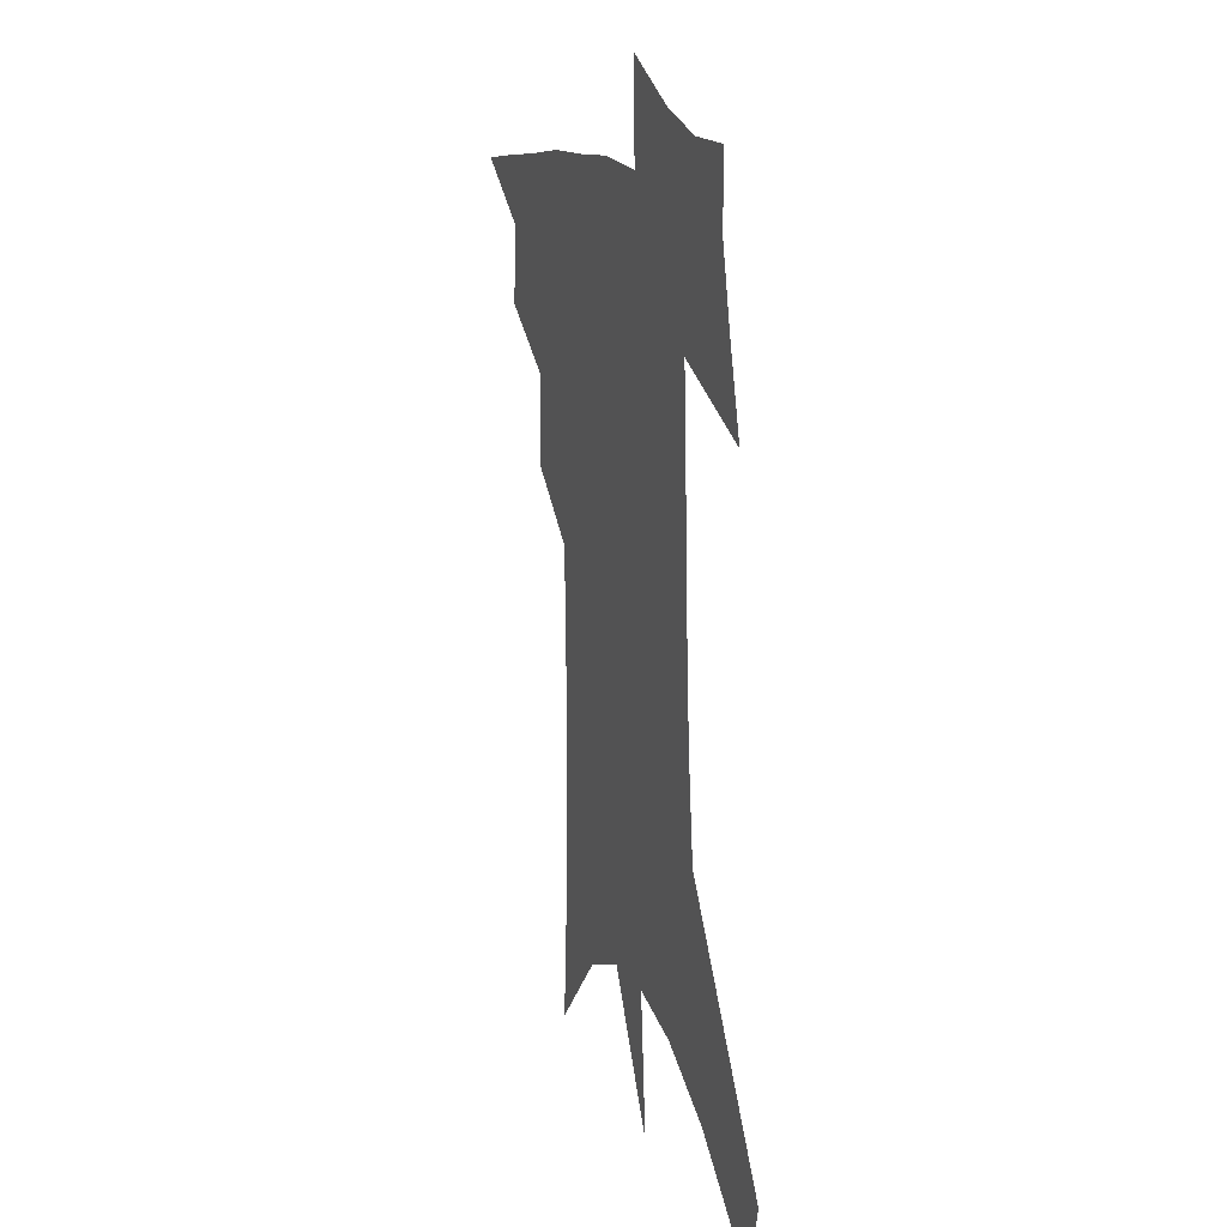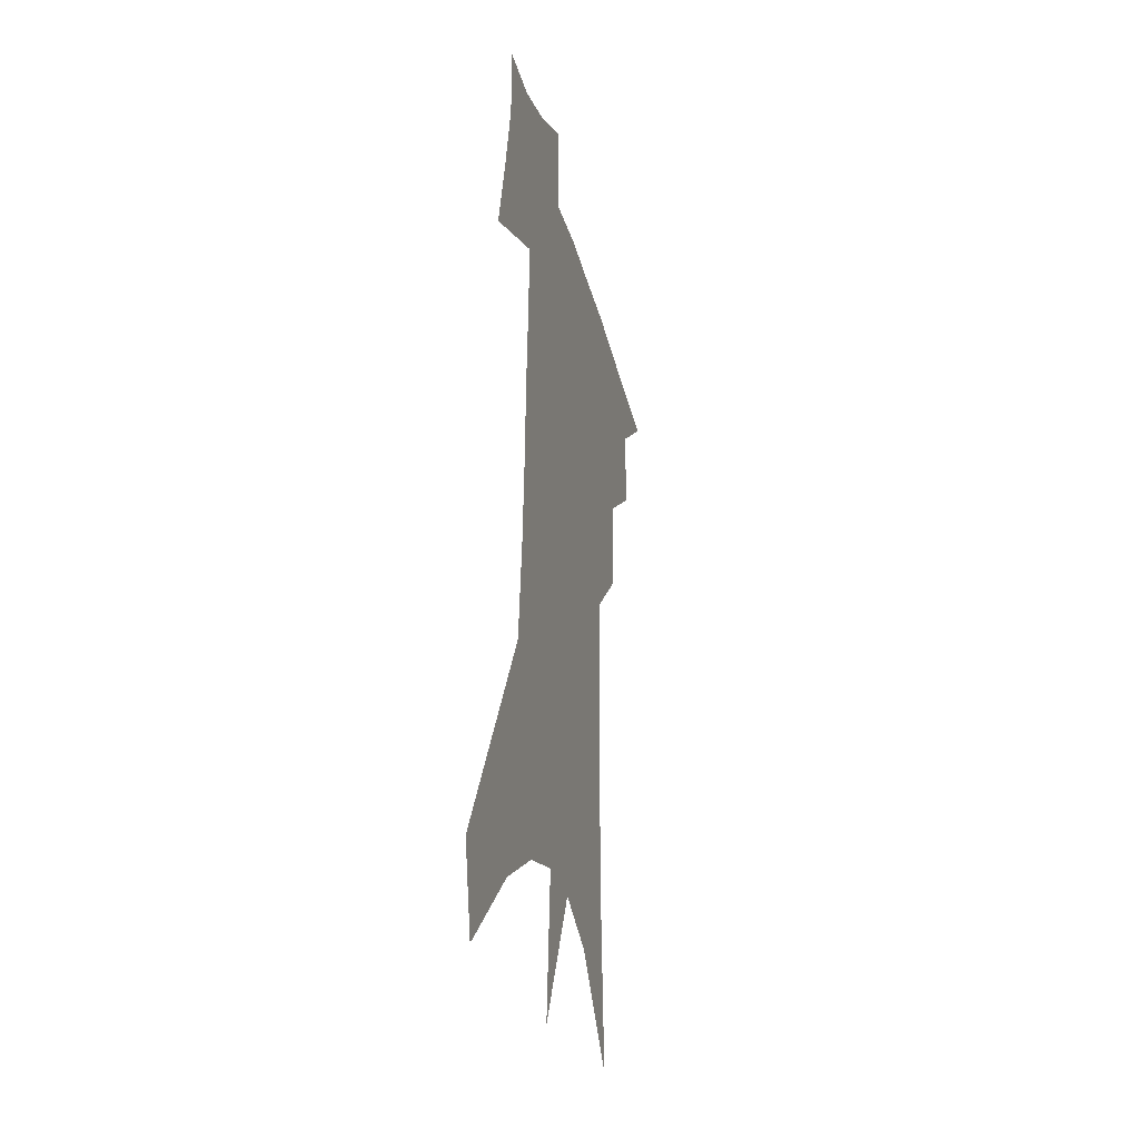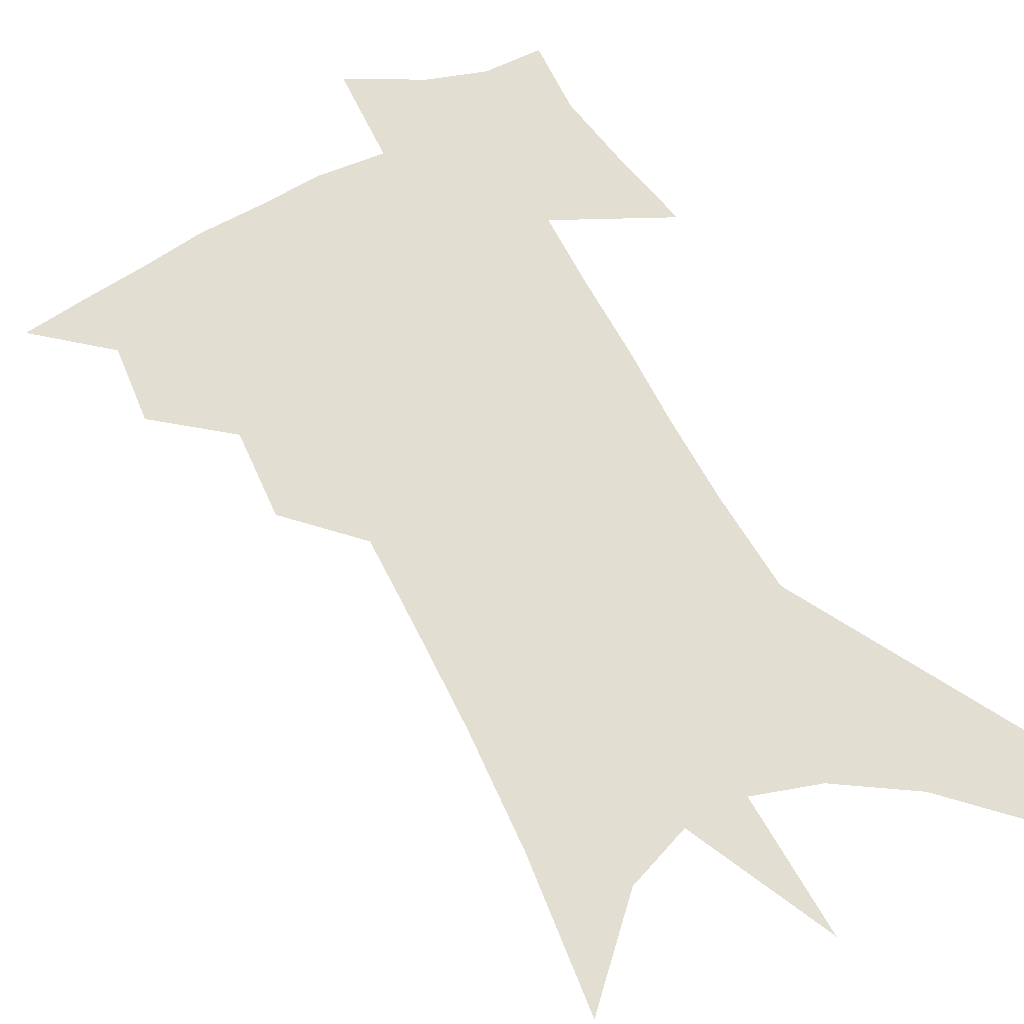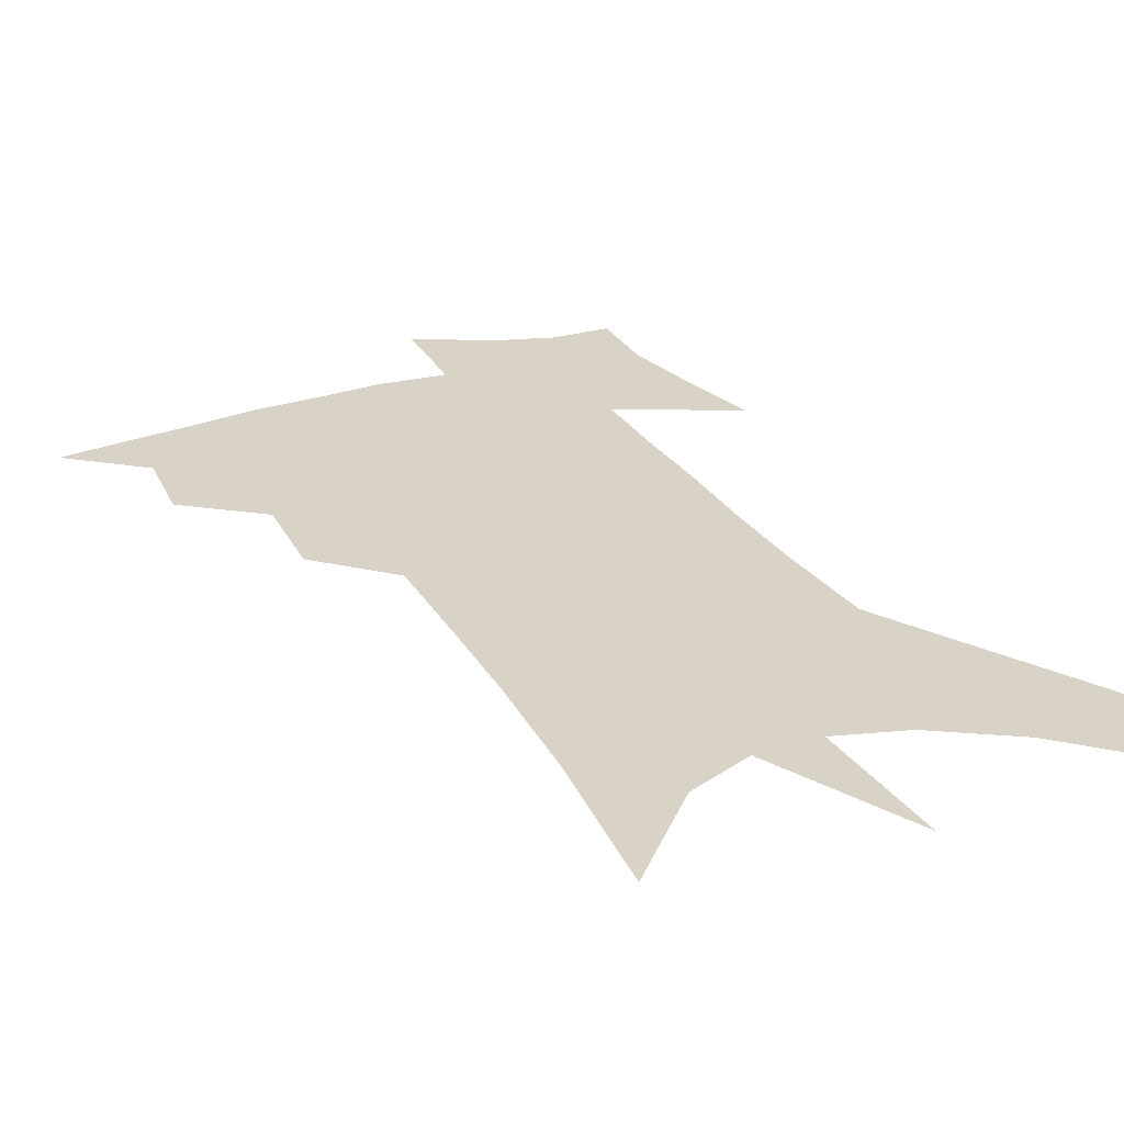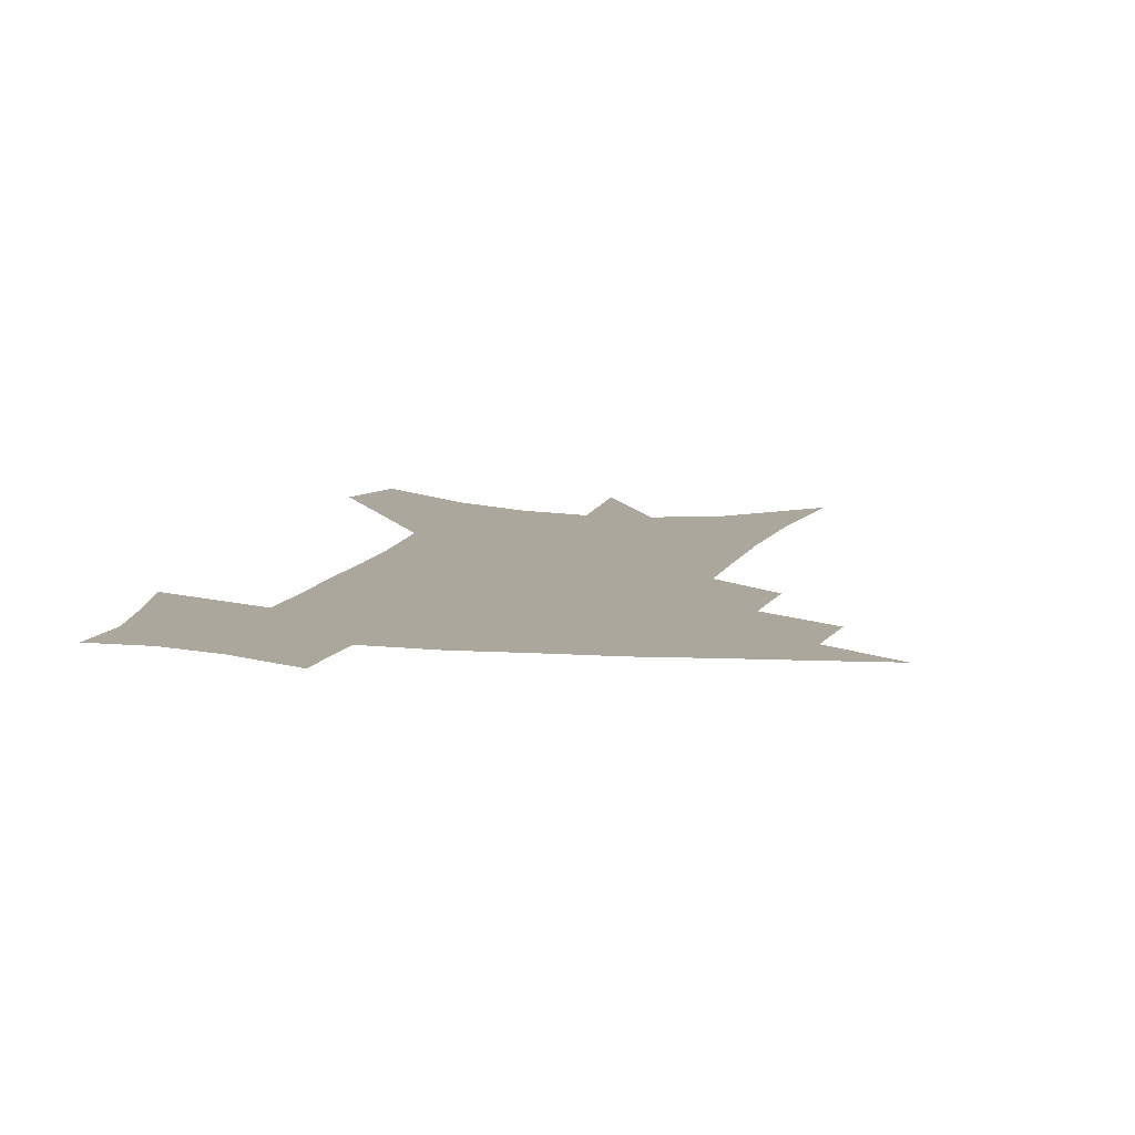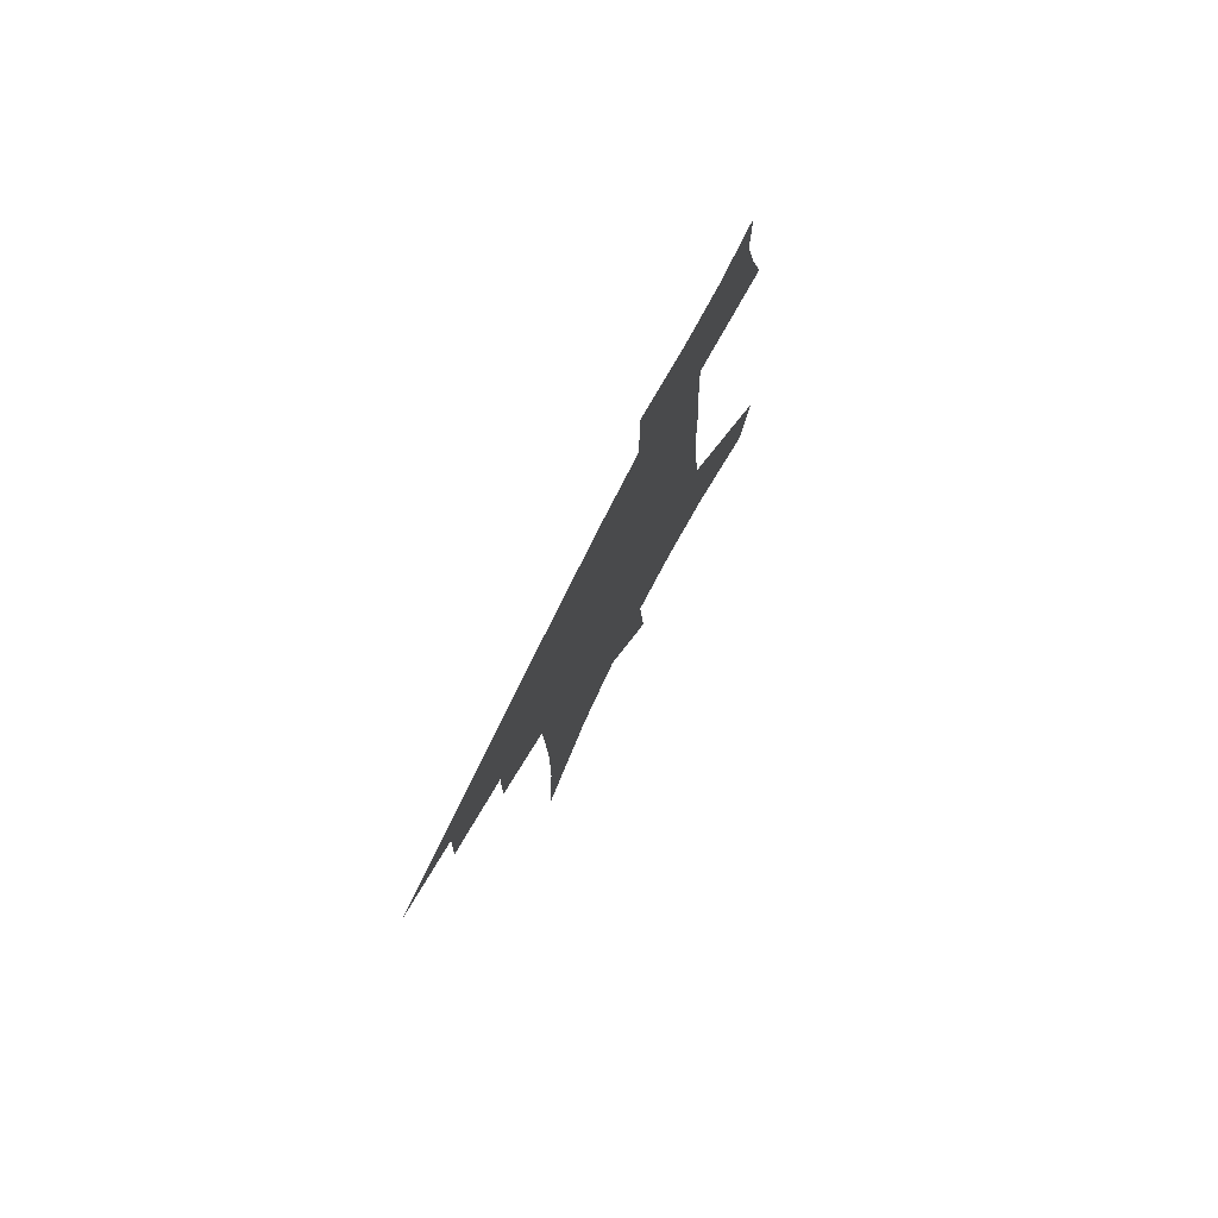
<metadata>
{"format":"obj","ext":"obj","renderer":"f3d","projection":"perspective","resolution":1024,"background":"white","views":[{"elev":16.6,"azim":69.5,"up":"+Y"},{"elev":-29.1,"azim":103.4,"up":"+Y"},{"elev":67.9,"azim":-25.5,"up":"+Z"},{"elev":28.1,"azim":-23.4,"up":"+Z"},{"elev":8.4,"azim":-165.0,"up":"+Z"},{"elev":79.3,"azim":-63.2,"up":"+Y"}]}
</metadata>
<code>
v 480.7 434.9 0
v 505.9 386 0
v 507.3 414.6 0
v 504.1 438.3 0
v 532.6 333.5 0
v 533.2 366.3 0
v 532.8 393.7 0
v 531.5 418.1 0
v 528.4 441.4 0
v 555 132.1 0
v 558.6 190.2 0
v 559.3 235.7 0
v 558.7 274.7 0
v 557.7 310.6 0
v 557.8 344.9 0
v 557.4 373.1 0
v 556.6 397.9 0
v 554.8 421 0
v 551.6 445.1 0
v 585.1 165.2 0
v 584.3 210.3 0
v 583.1 250.9 0
v 582 287.8 0
v 580.6 319.6 0
v 580.1 349.8 0
v 579.5 375.9 0
v 579.5 400.9 0
v 577.8 423.2 0
v 576.1 446.3 0
v 609 175.1 0
v 606.8 216 0
v 604.9 251.4 0
v 603.2 292.7 0
v 601.9 321.7 0
v 601.5 352.5 0
v 601.2 378 0
v 601.2 402.2 0
v 601.2 424.2 0
v 599.2 448.4 0
v 636.6 122.4 0
v 632.3 175.7 0
v 629.1 219.1 0
v 626.5 256.8 0
v 624.4 292.8 0
v 623 325.1 0
v 622.6 352.1 0
v 622.1 379.8 0
v 622.6 402.2 0
v 623.3 424.5 0
v 624.4 446.7 0
v 624.1 481.9 0
v 657.2 168.8 0
v 652.6 213.6 0
v 648.8 253.1 0
v 647 286.4 0
v 645.8 317.6 0
v 645.1 346.3 0
v 643.6 376 0
v 643.7 401 0
v 644.5 423.3 0
v 646.7 444.6 0
v 651.2 468.4 0
v 685.9 151.9 0
v 680.9 196.4 0
v 676.4 236.2 0
v 672.5 273.8 0
v 670.5 306.8 0
v 669.5 336.7 0
v 667.6 367.8 0
v 666.5 396.1 0
v 665.1 420.7 0
v 667 441.7 0
v 673 461.9 0
v 724.5 117.3 0
v 731.3 146.7 0
v 708.8 377.3 0
v 700.9 407.6 0
v 694.6 435.6 0
v 694.3 461.9 0
f 3 4 1
f 6 7 2
f 2 7 3
f 7 8 3
f 3 8 4
f 8 9 4
f 14 15 5
f 5 15 6
f 15 16 6
f 6 16 7
f 16 17 7
f 7 17 8
f 17 18 8
f 8 18 9
f 18 19 9
f 10 20 11
f 20 21 11
f 11 21 12
f 21 22 12
f 12 22 13
f 22 23 13
f 13 23 14
f 23 24 14
f 14 24 15
f 24 25 15
f 15 25 16
f 25 26 16
f 16 26 17
f 26 27 17
f 17 27 18
f 27 28 18
f 18 28 19
f 28 29 19
f 20 30 21
f 30 31 21
f 21 31 22
f 31 32 22
f 22 32 23
f 32 33 23
f 23 33 24
f 33 34 24
f 24 34 25
f 34 35 25
f 25 35 26
f 35 36 26
f 26 36 27
f 36 37 27
f 27 37 28
f 37 38 28
f 28 38 29
f 38 39 29
f 40 41 30
f 30 41 31
f 41 42 31
f 31 42 32
f 42 43 32
f 32 43 33
f 43 44 33
f 33 44 34
f 44 45 34
f 34 45 35
f 45 46 35
f 35 46 36
f 46 47 36
f 36 47 37
f 47 48 37
f 37 48 38
f 48 49 38
f 38 49 39
f 49 50 39
f 41 52 42
f 52 53 42
f 42 53 43
f 53 54 43
f 43 54 44
f 54 55 44
f 44 55 45
f 55 56 45
f 45 56 46
f 56 57 46
f 46 57 47
f 57 58 47
f 47 58 48
f 58 59 48
f 48 59 49
f 59 60 49
f 49 60 50
f 60 61 50
f 50 61 51
f 61 62 51
f 52 63 53
f 63 64 53
f 53 64 54
f 64 65 54
f 54 65 55
f 65 66 55
f 55 66 56
f 66 67 56
f 56 67 57
f 67 68 57
f 57 68 58
f 68 69 58
f 58 69 59
f 69 70 59
f 59 70 60
f 70 71 60
f 60 71 61
f 71 72 61
f 61 72 62
f 72 73 62
f 63 74 64
f 74 75 64
f 64 75 65
f 70 76 71
f 76 77 71
f 71 77 72
f 77 78 72
f 72 78 73
f 78 79 73

</code>
